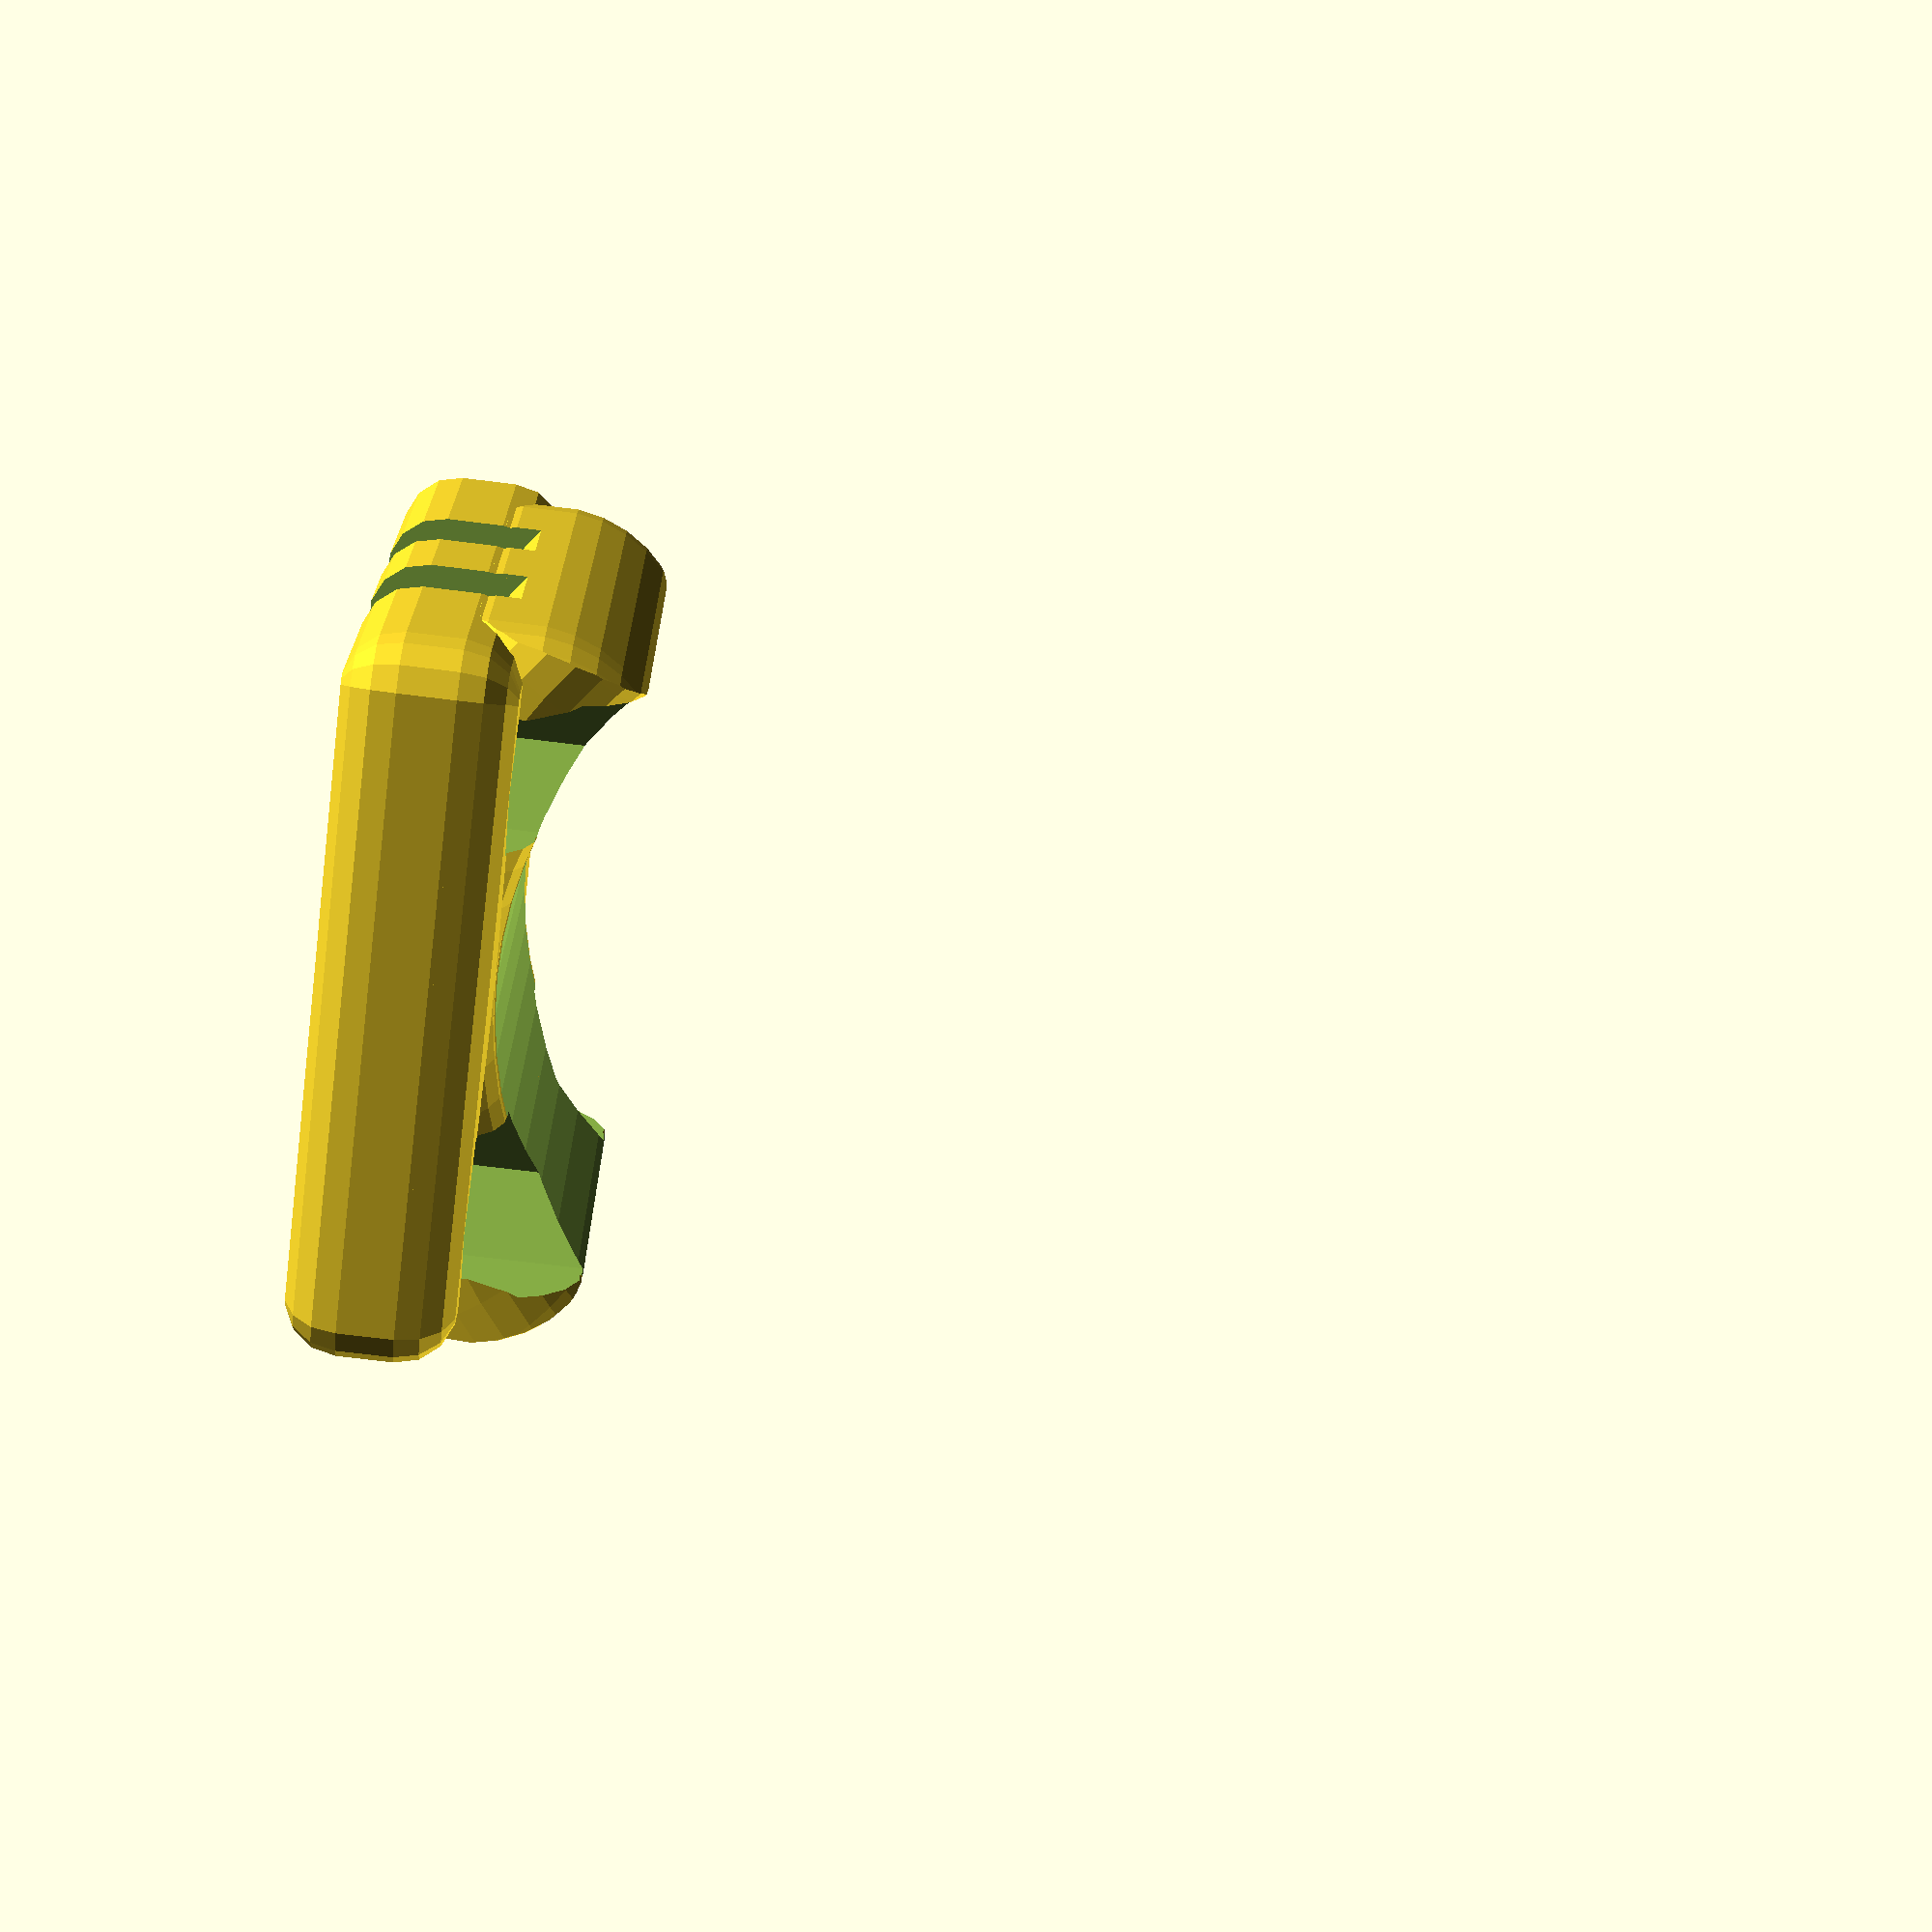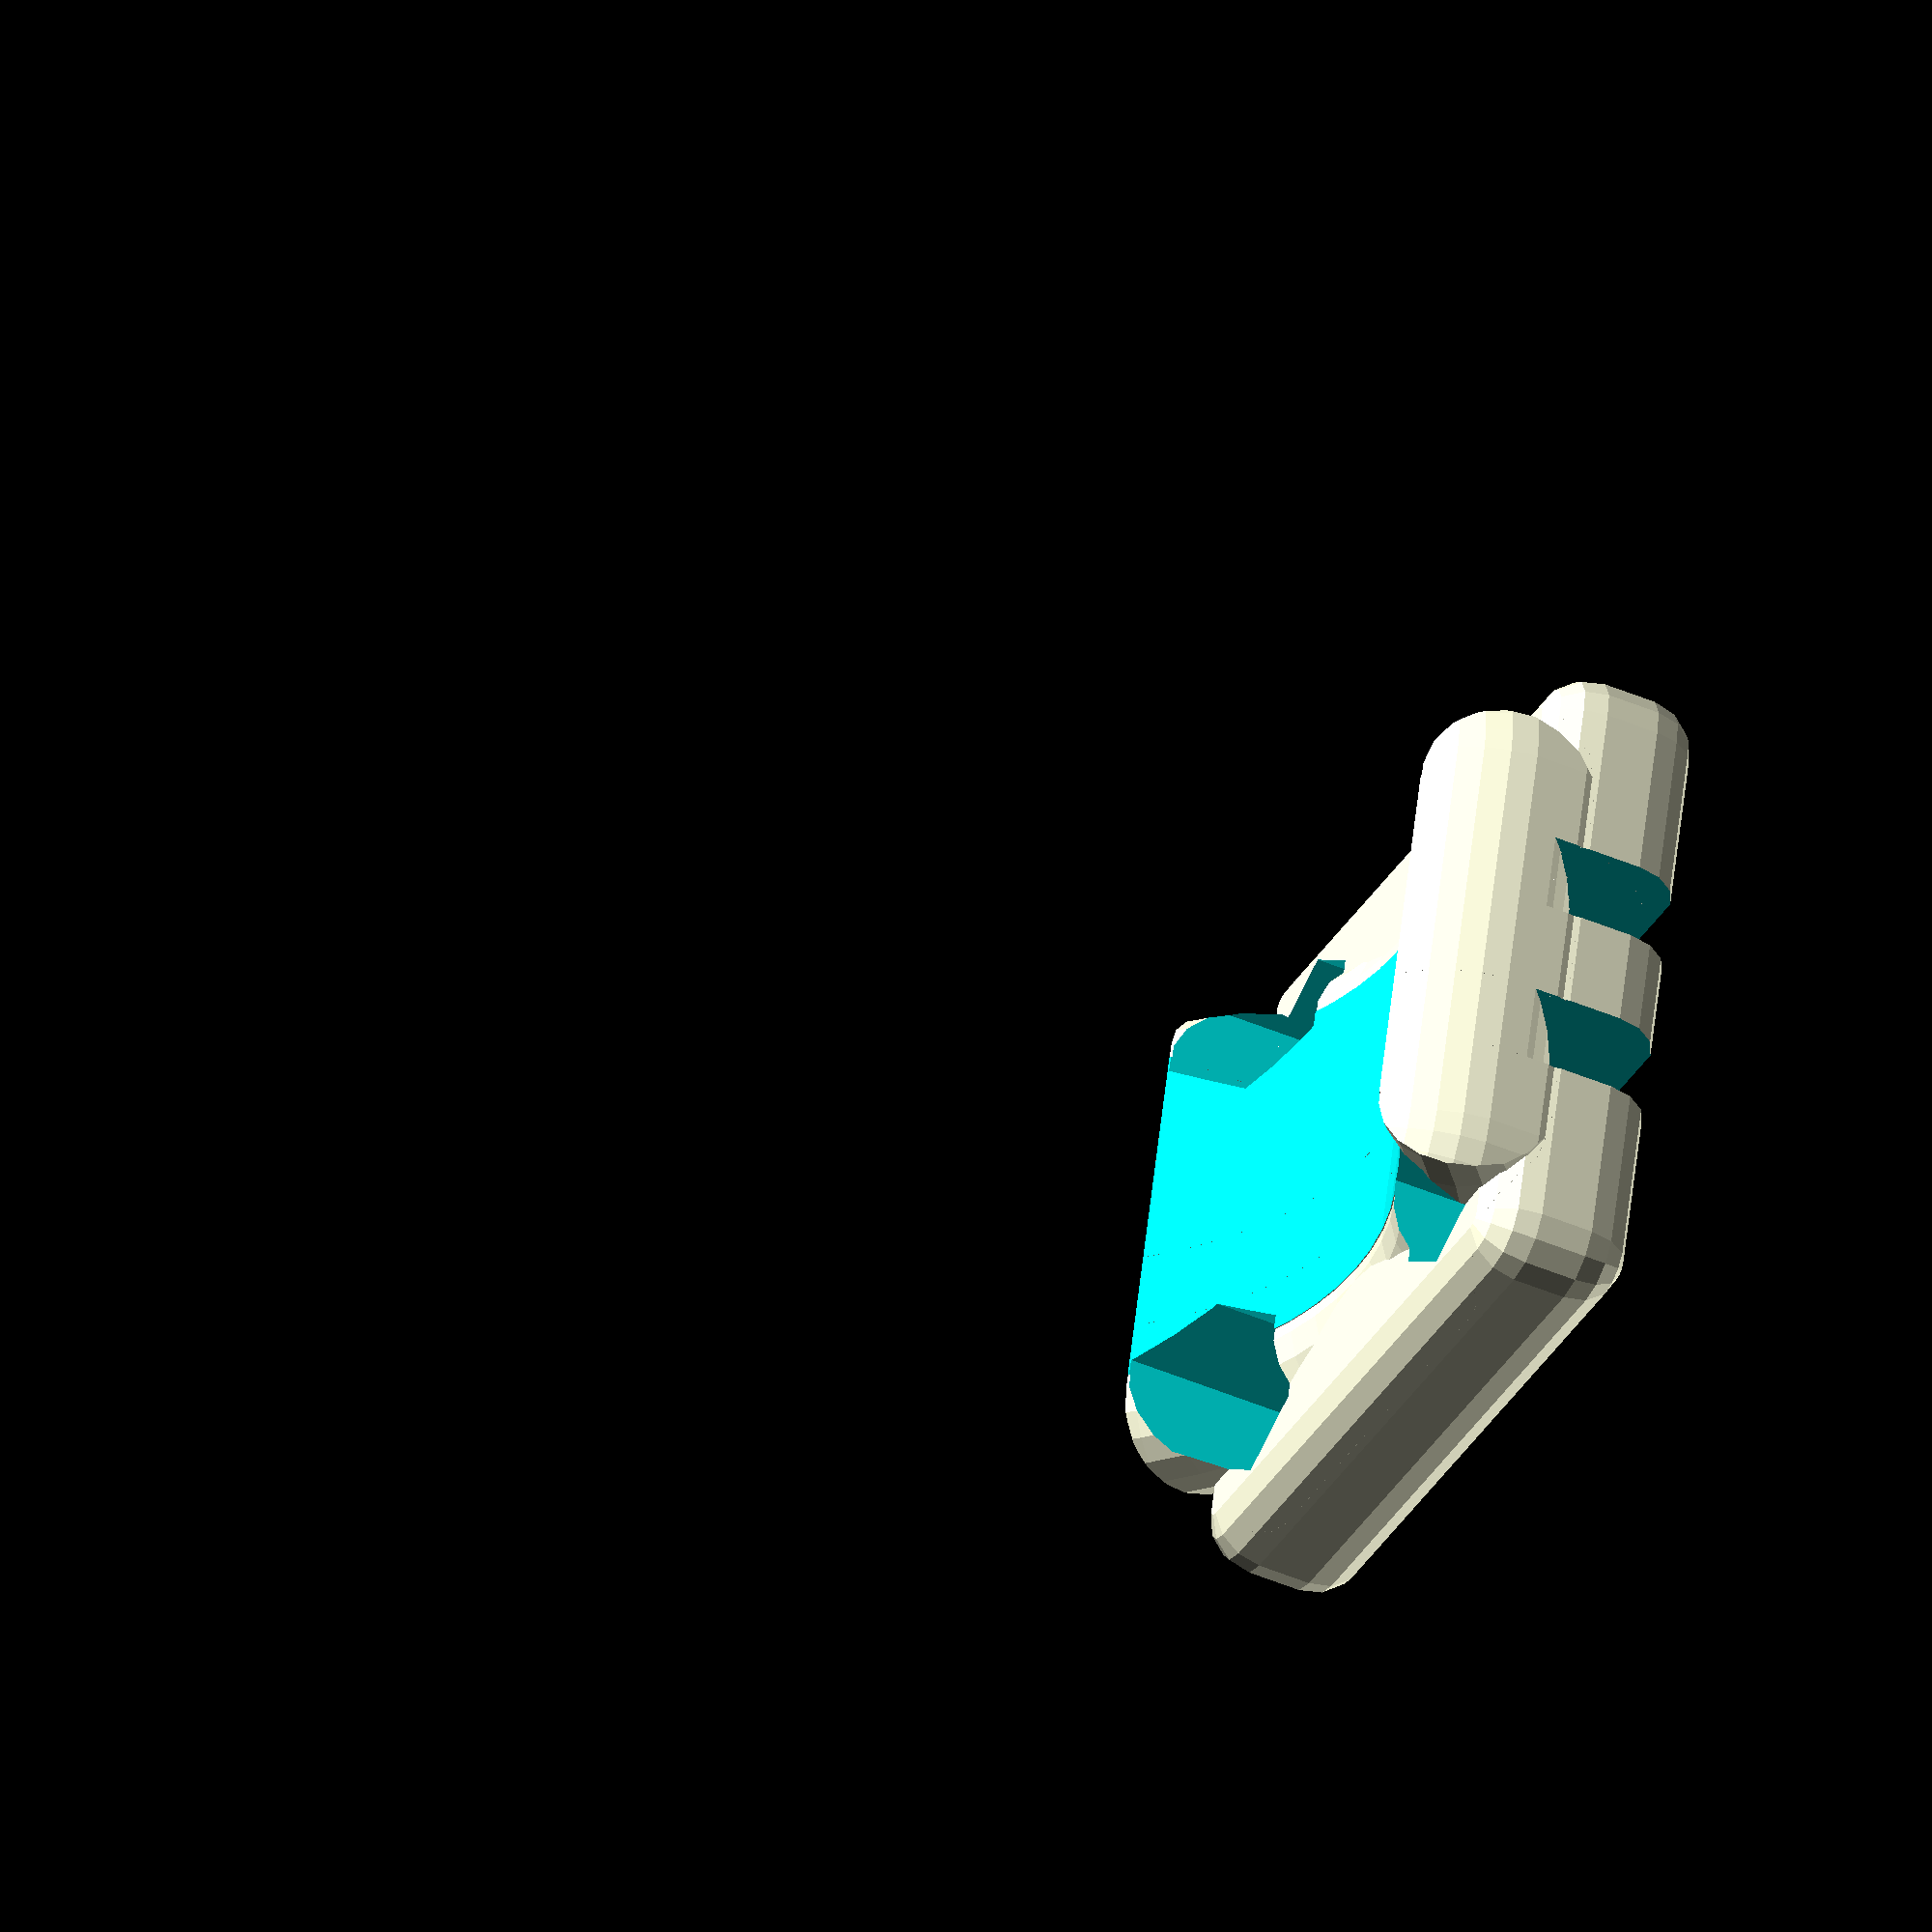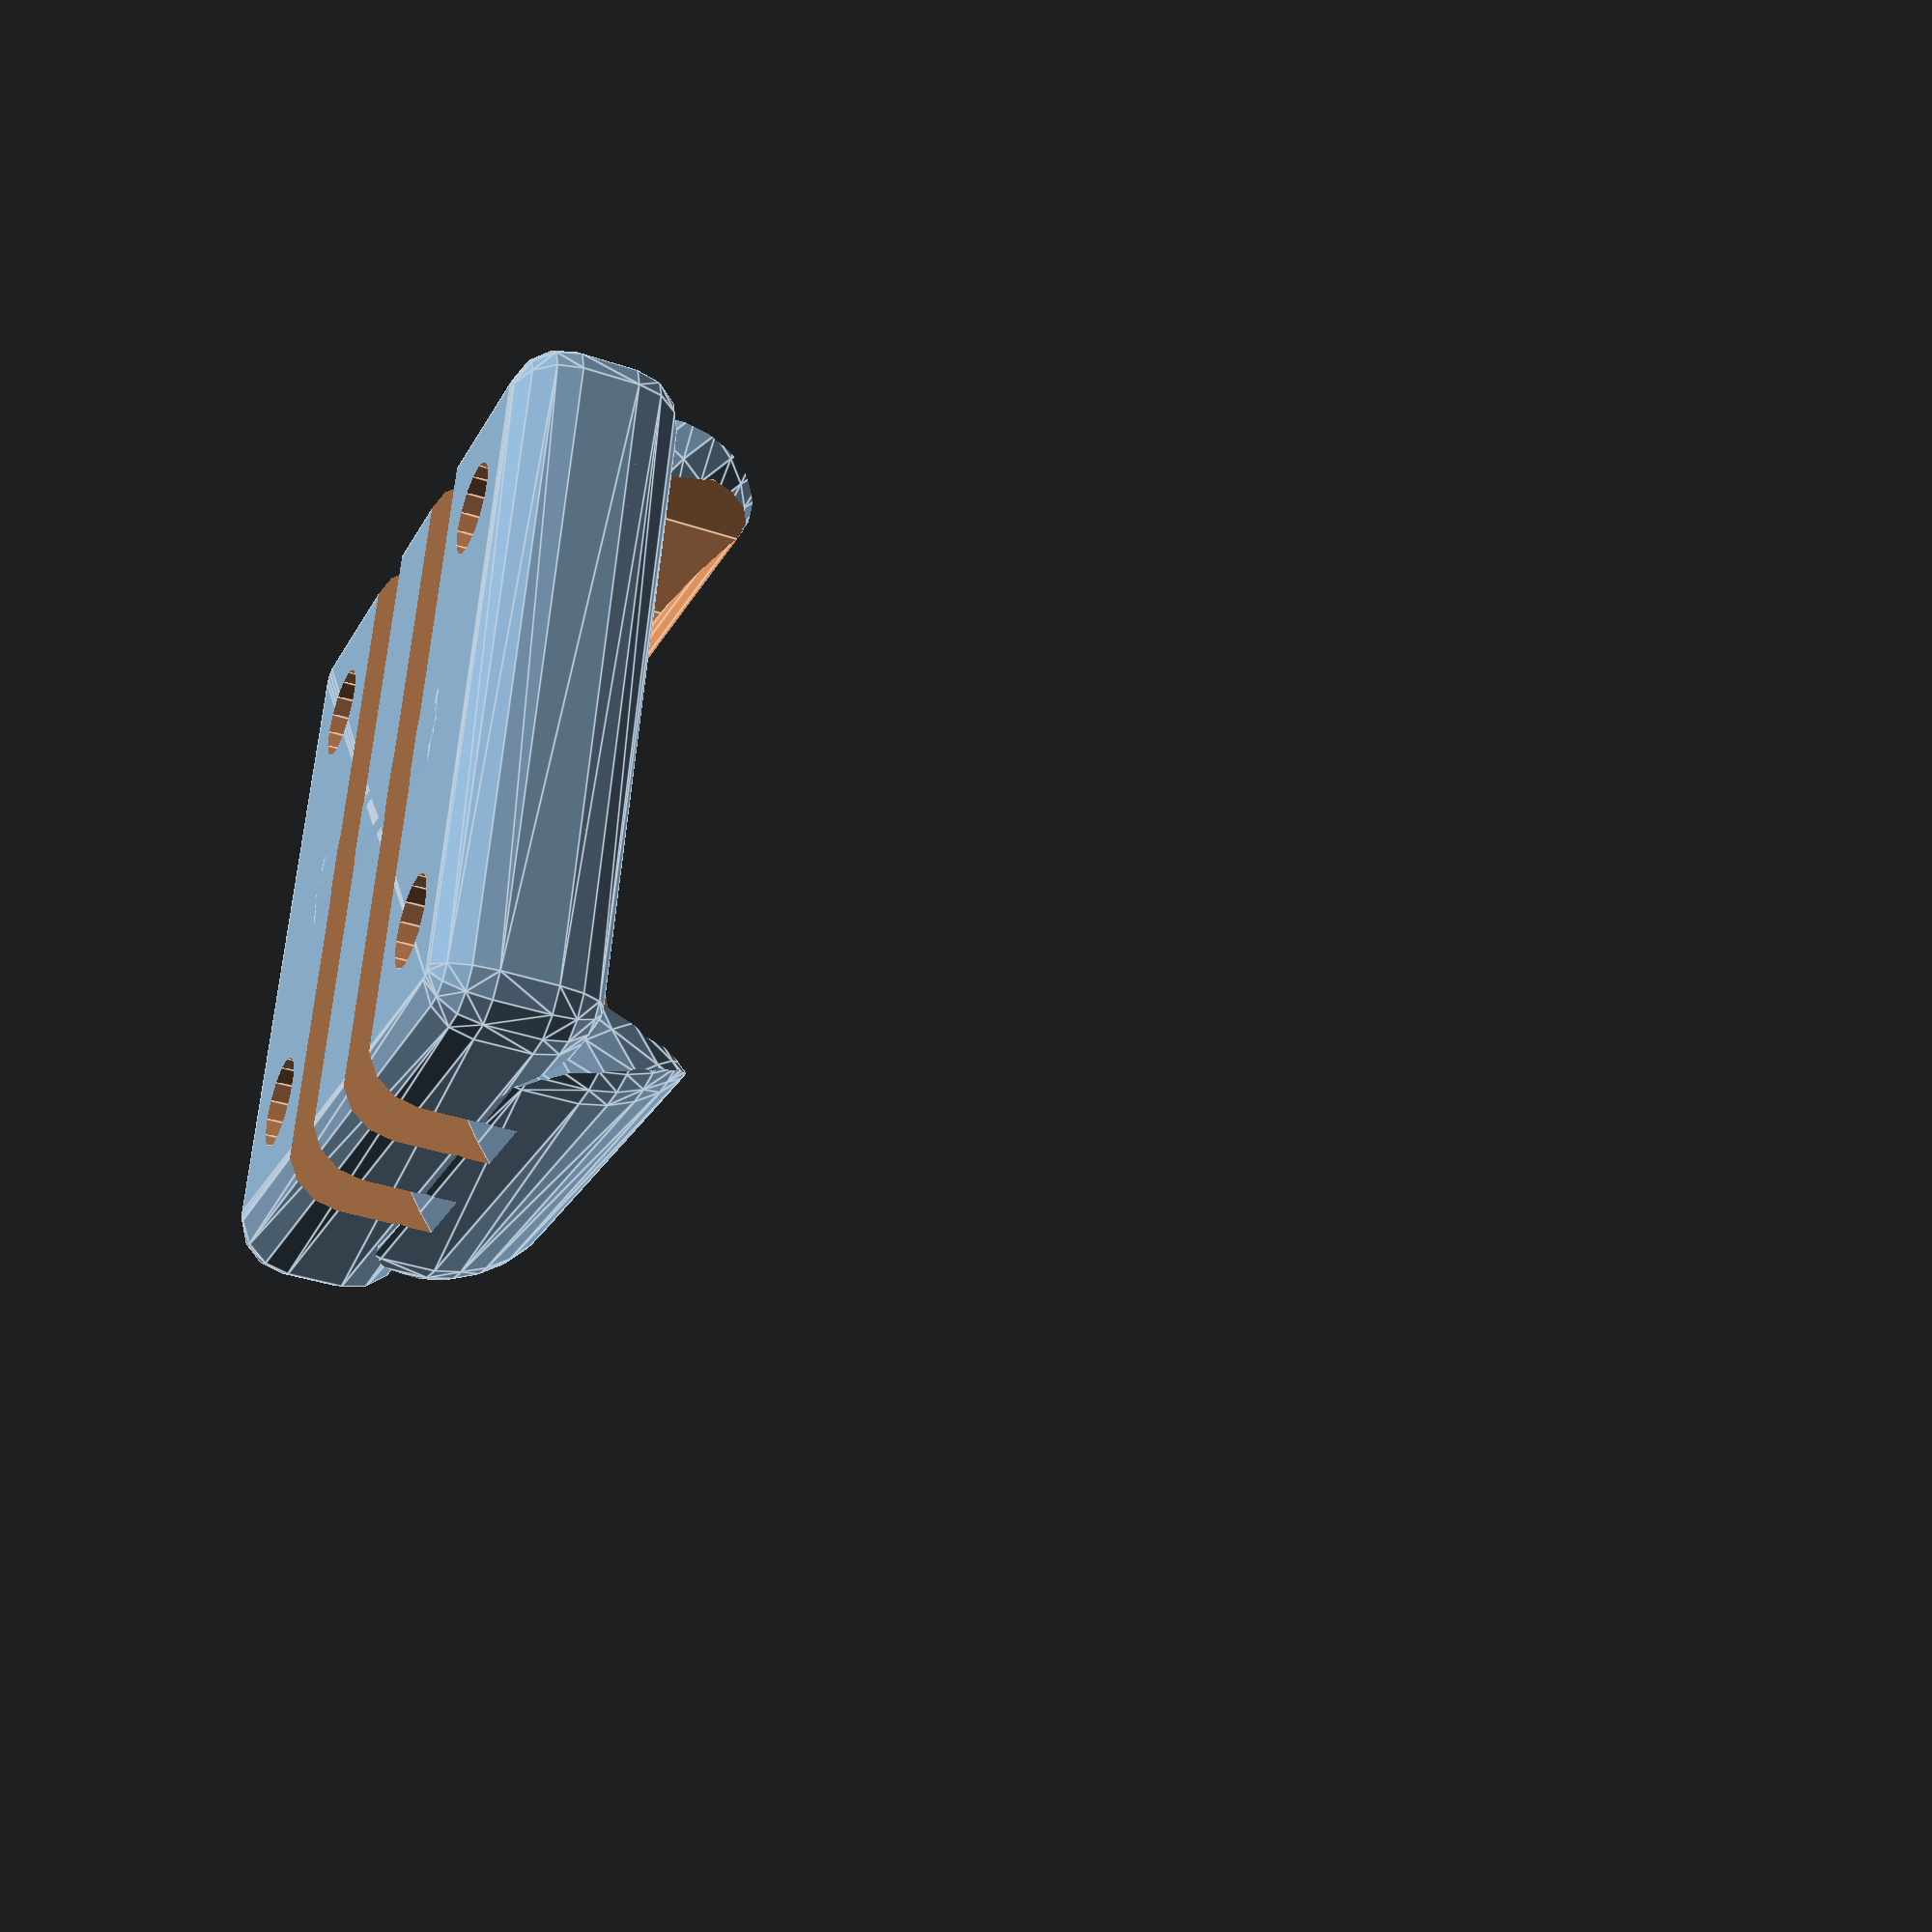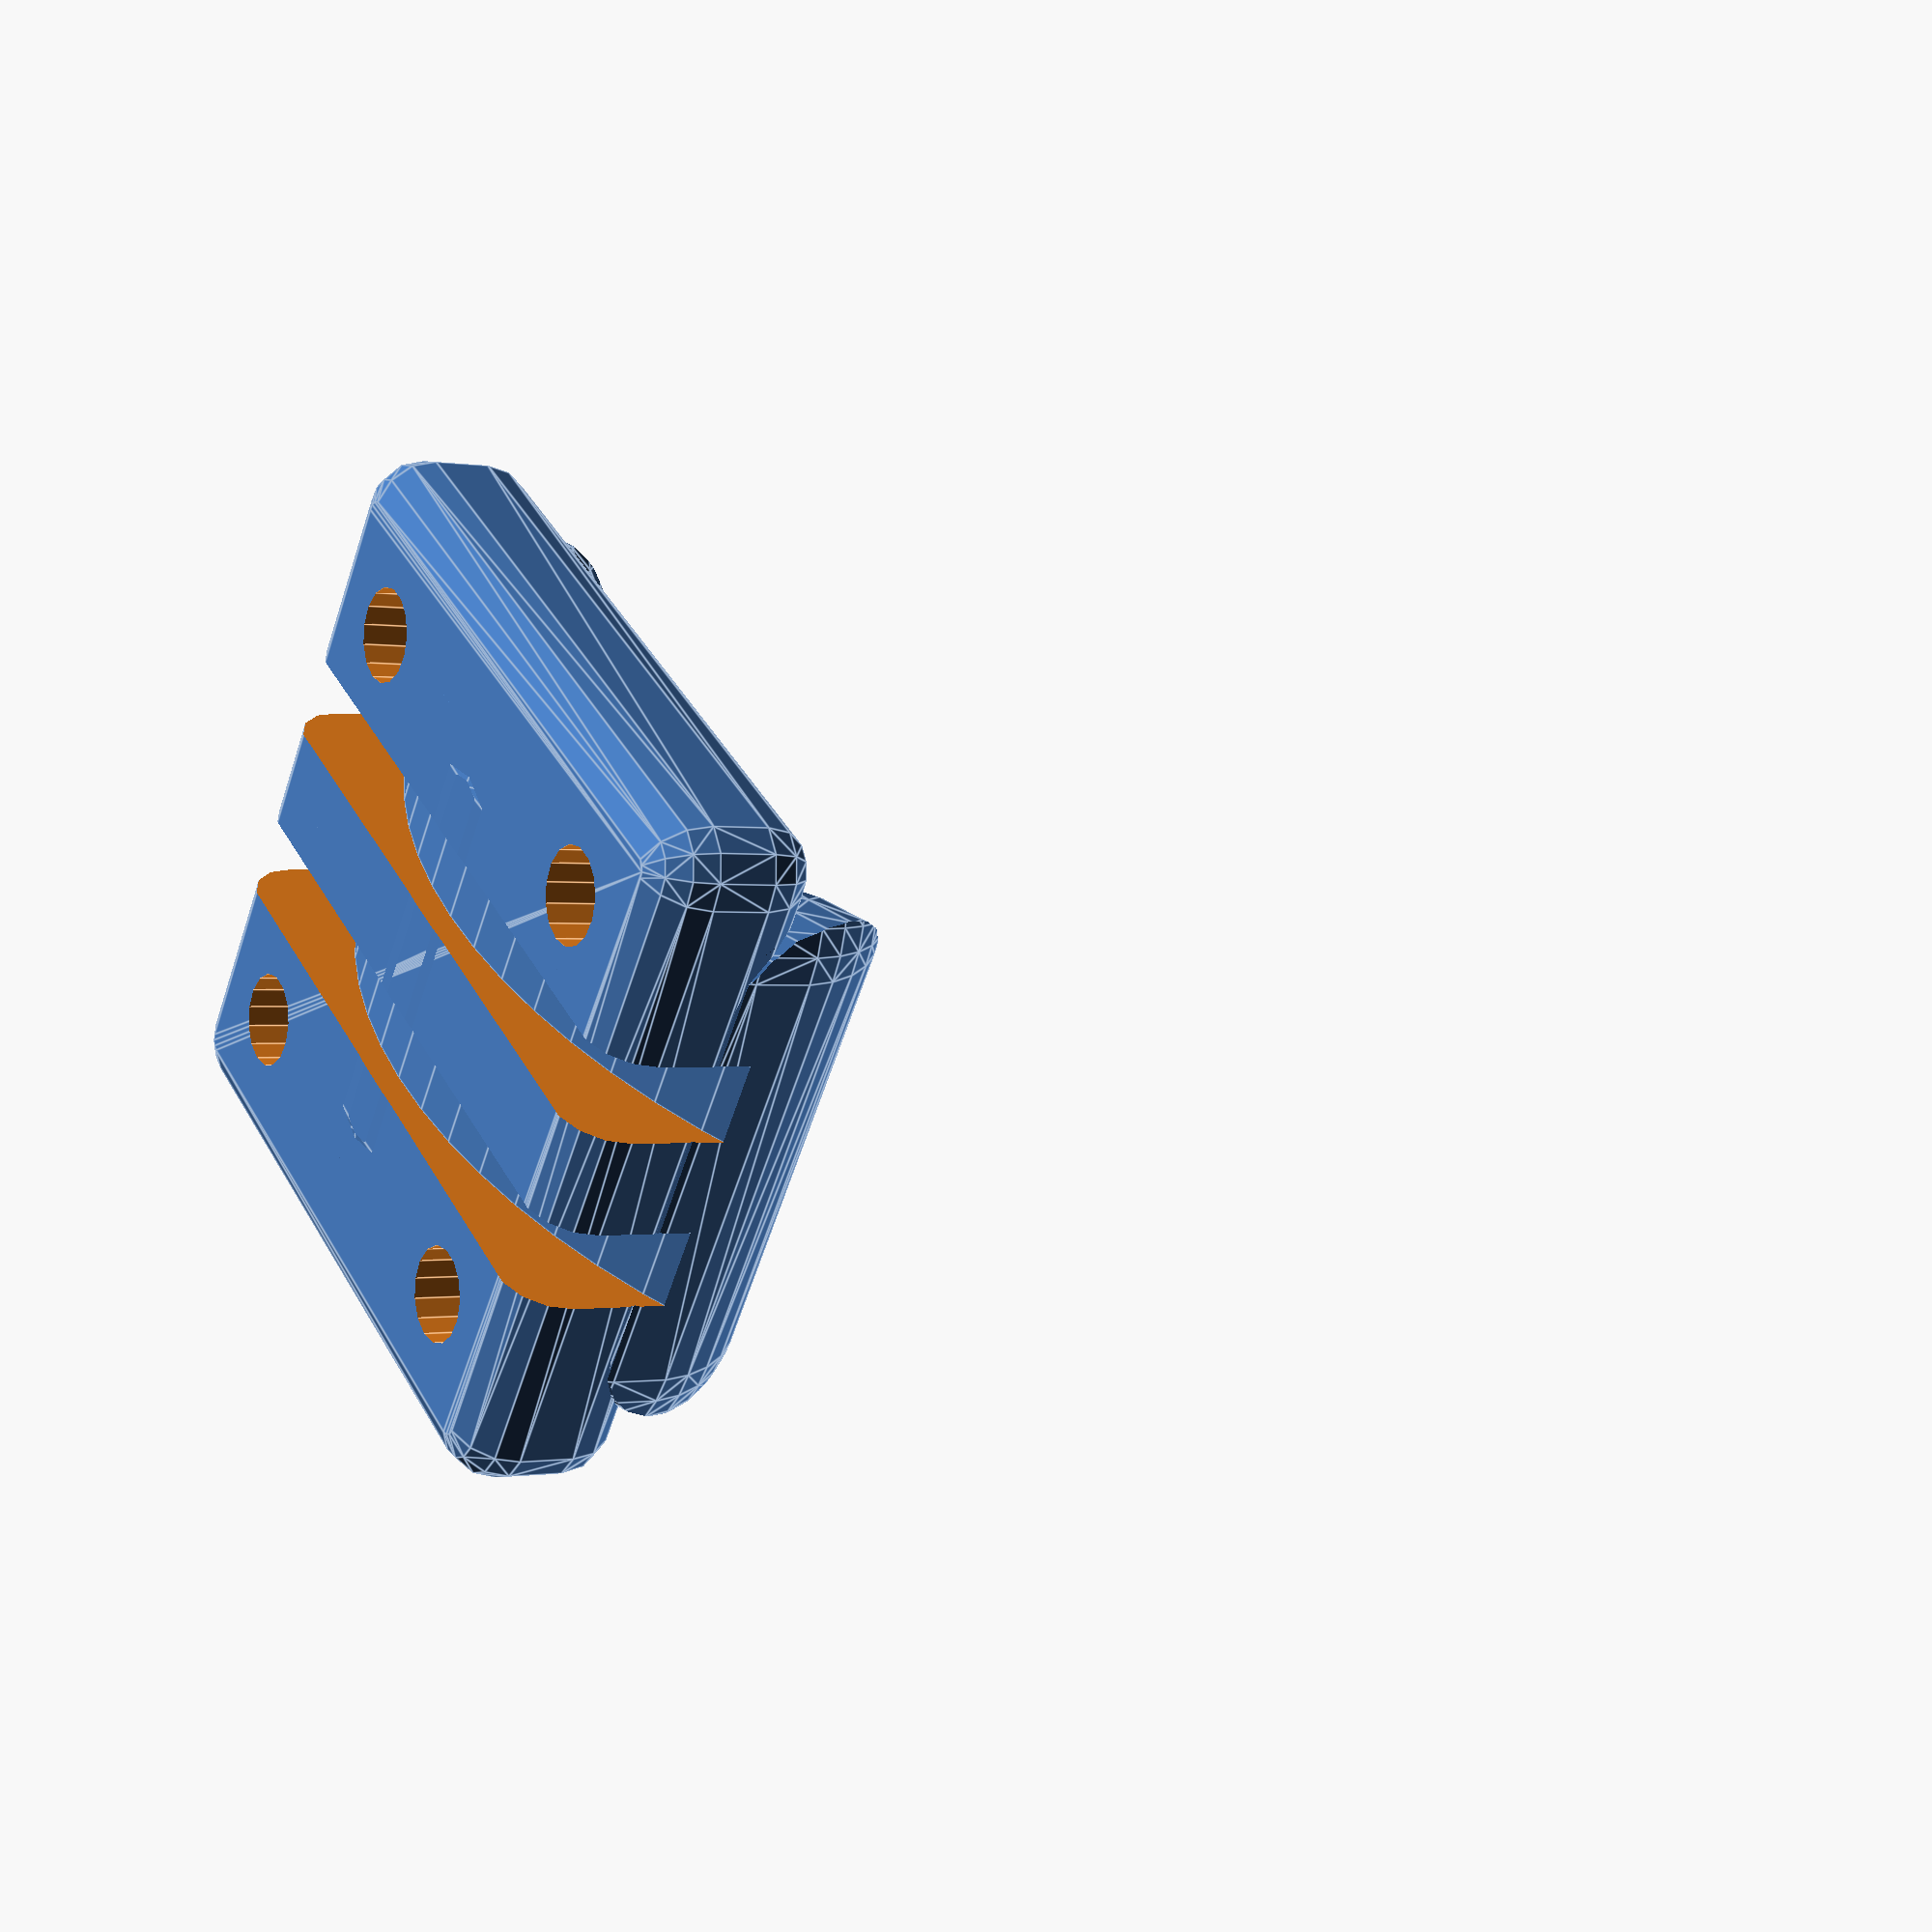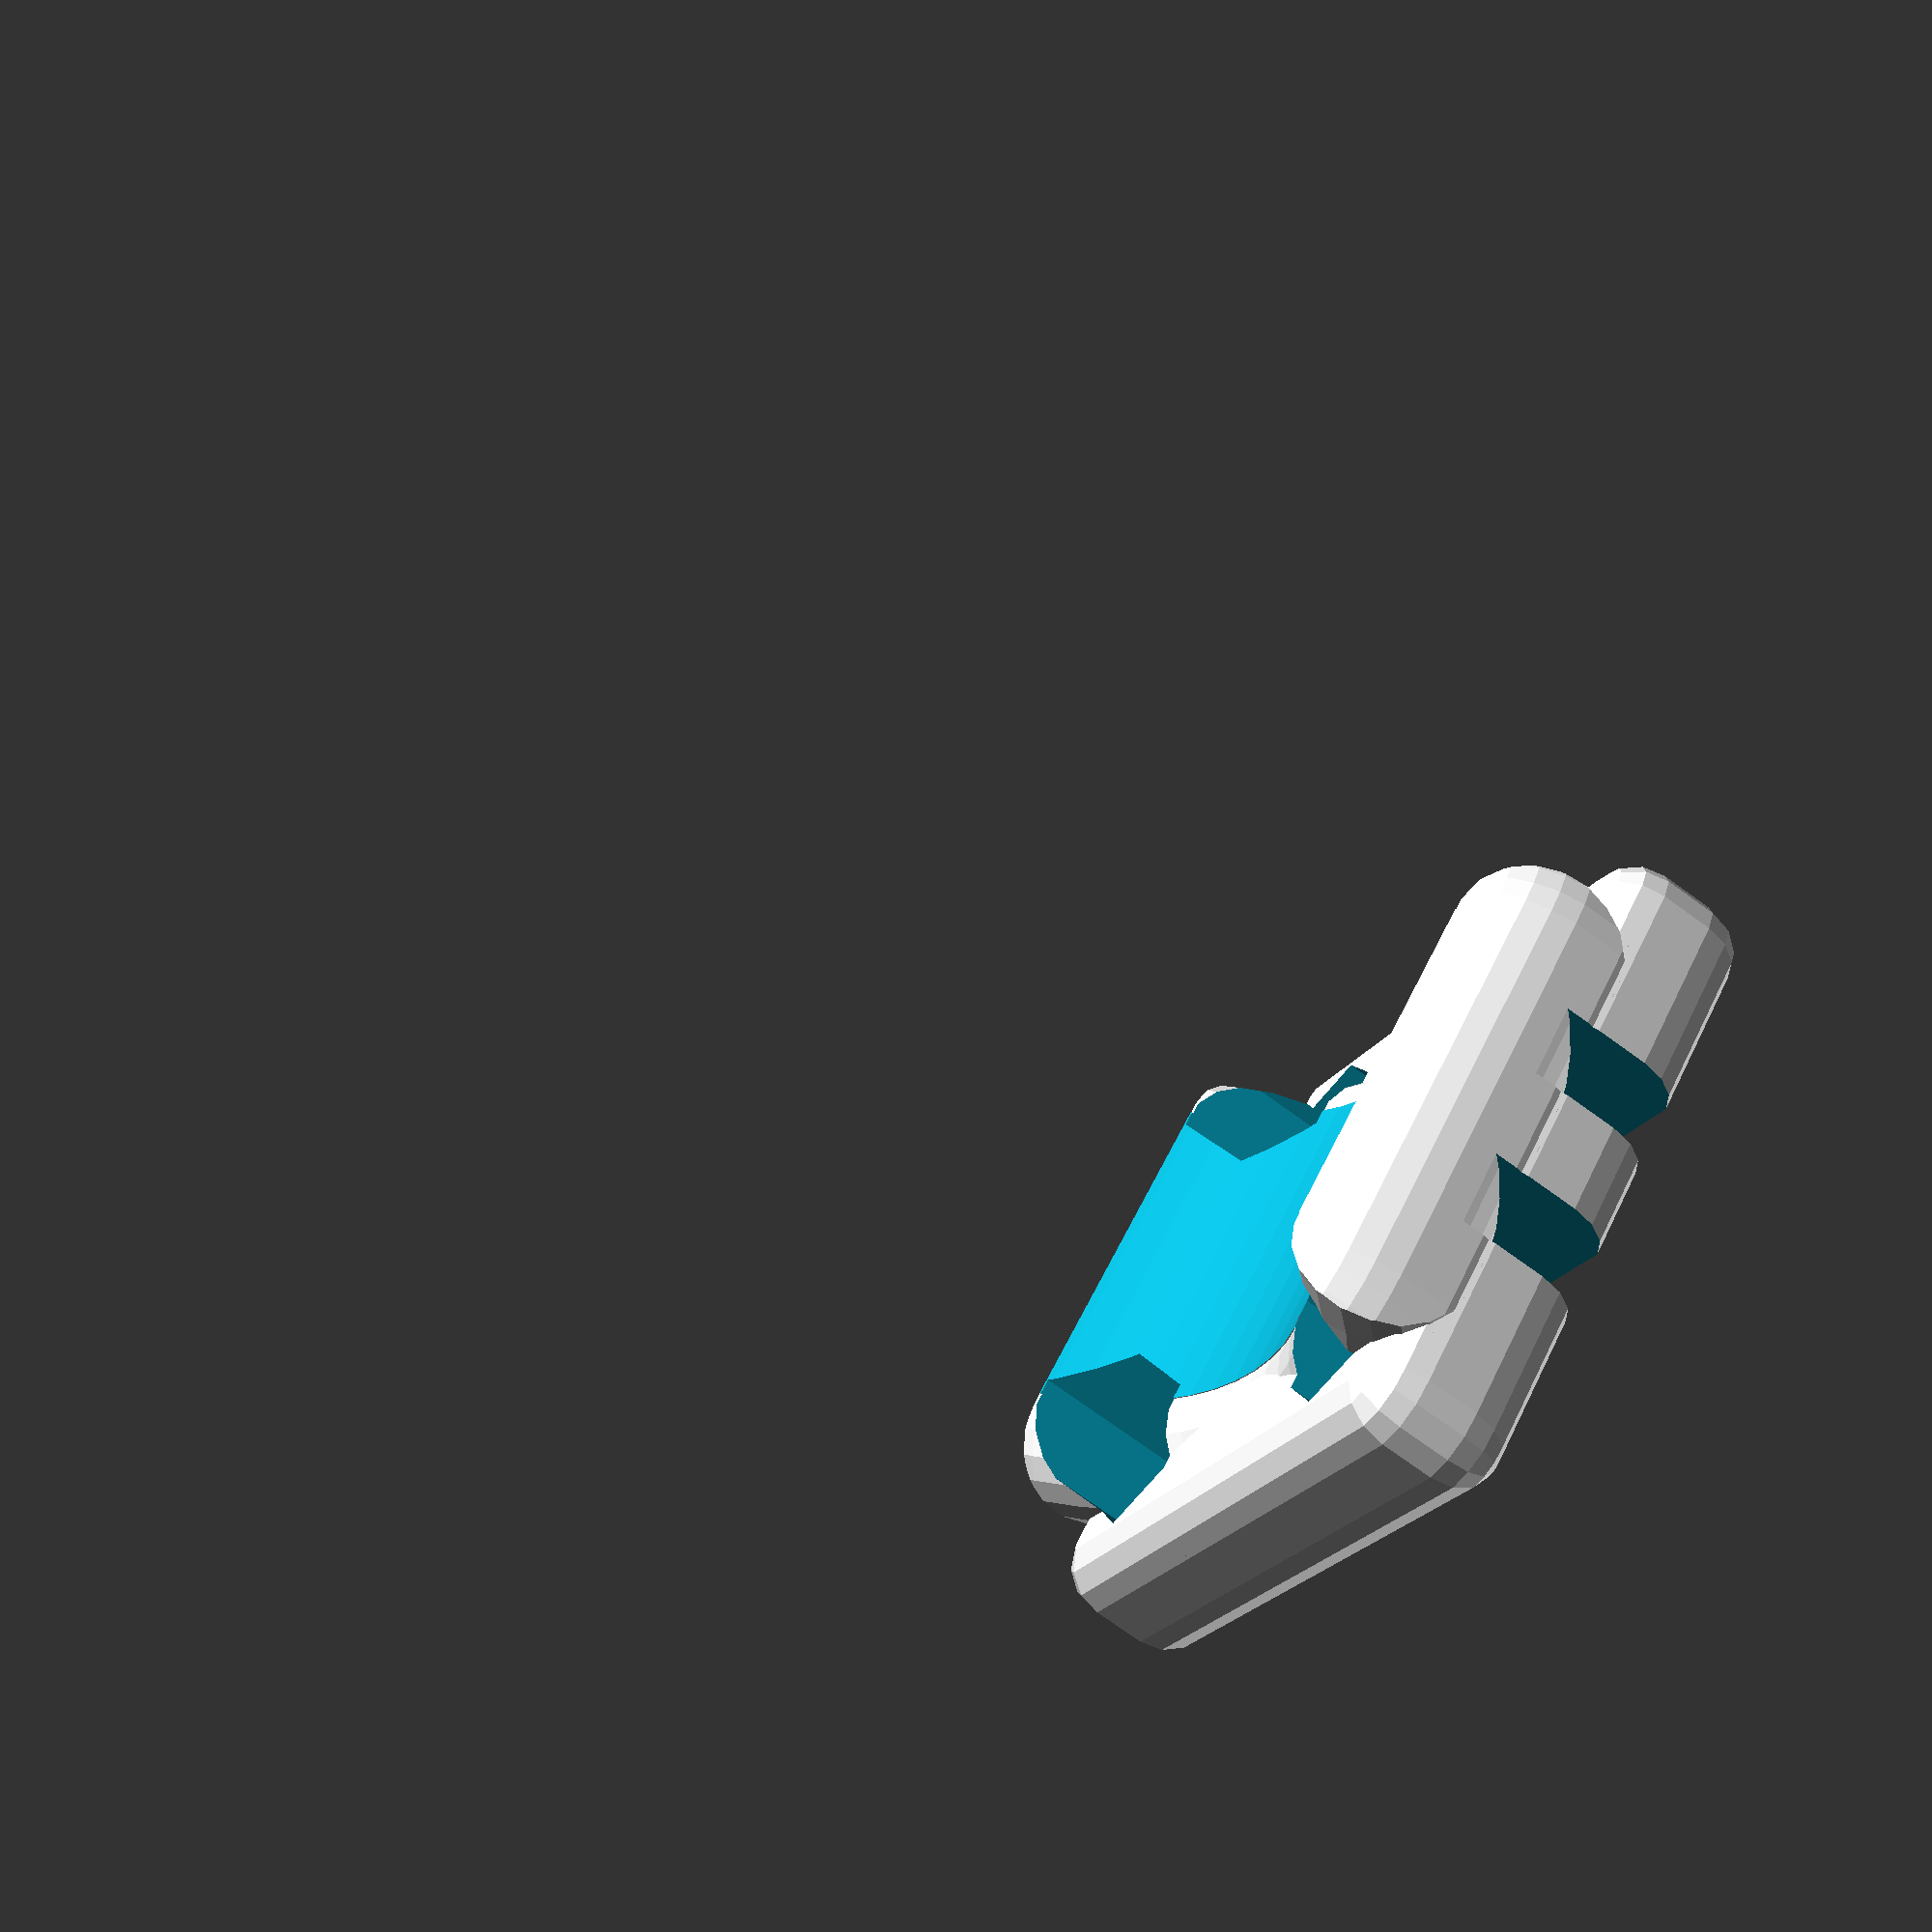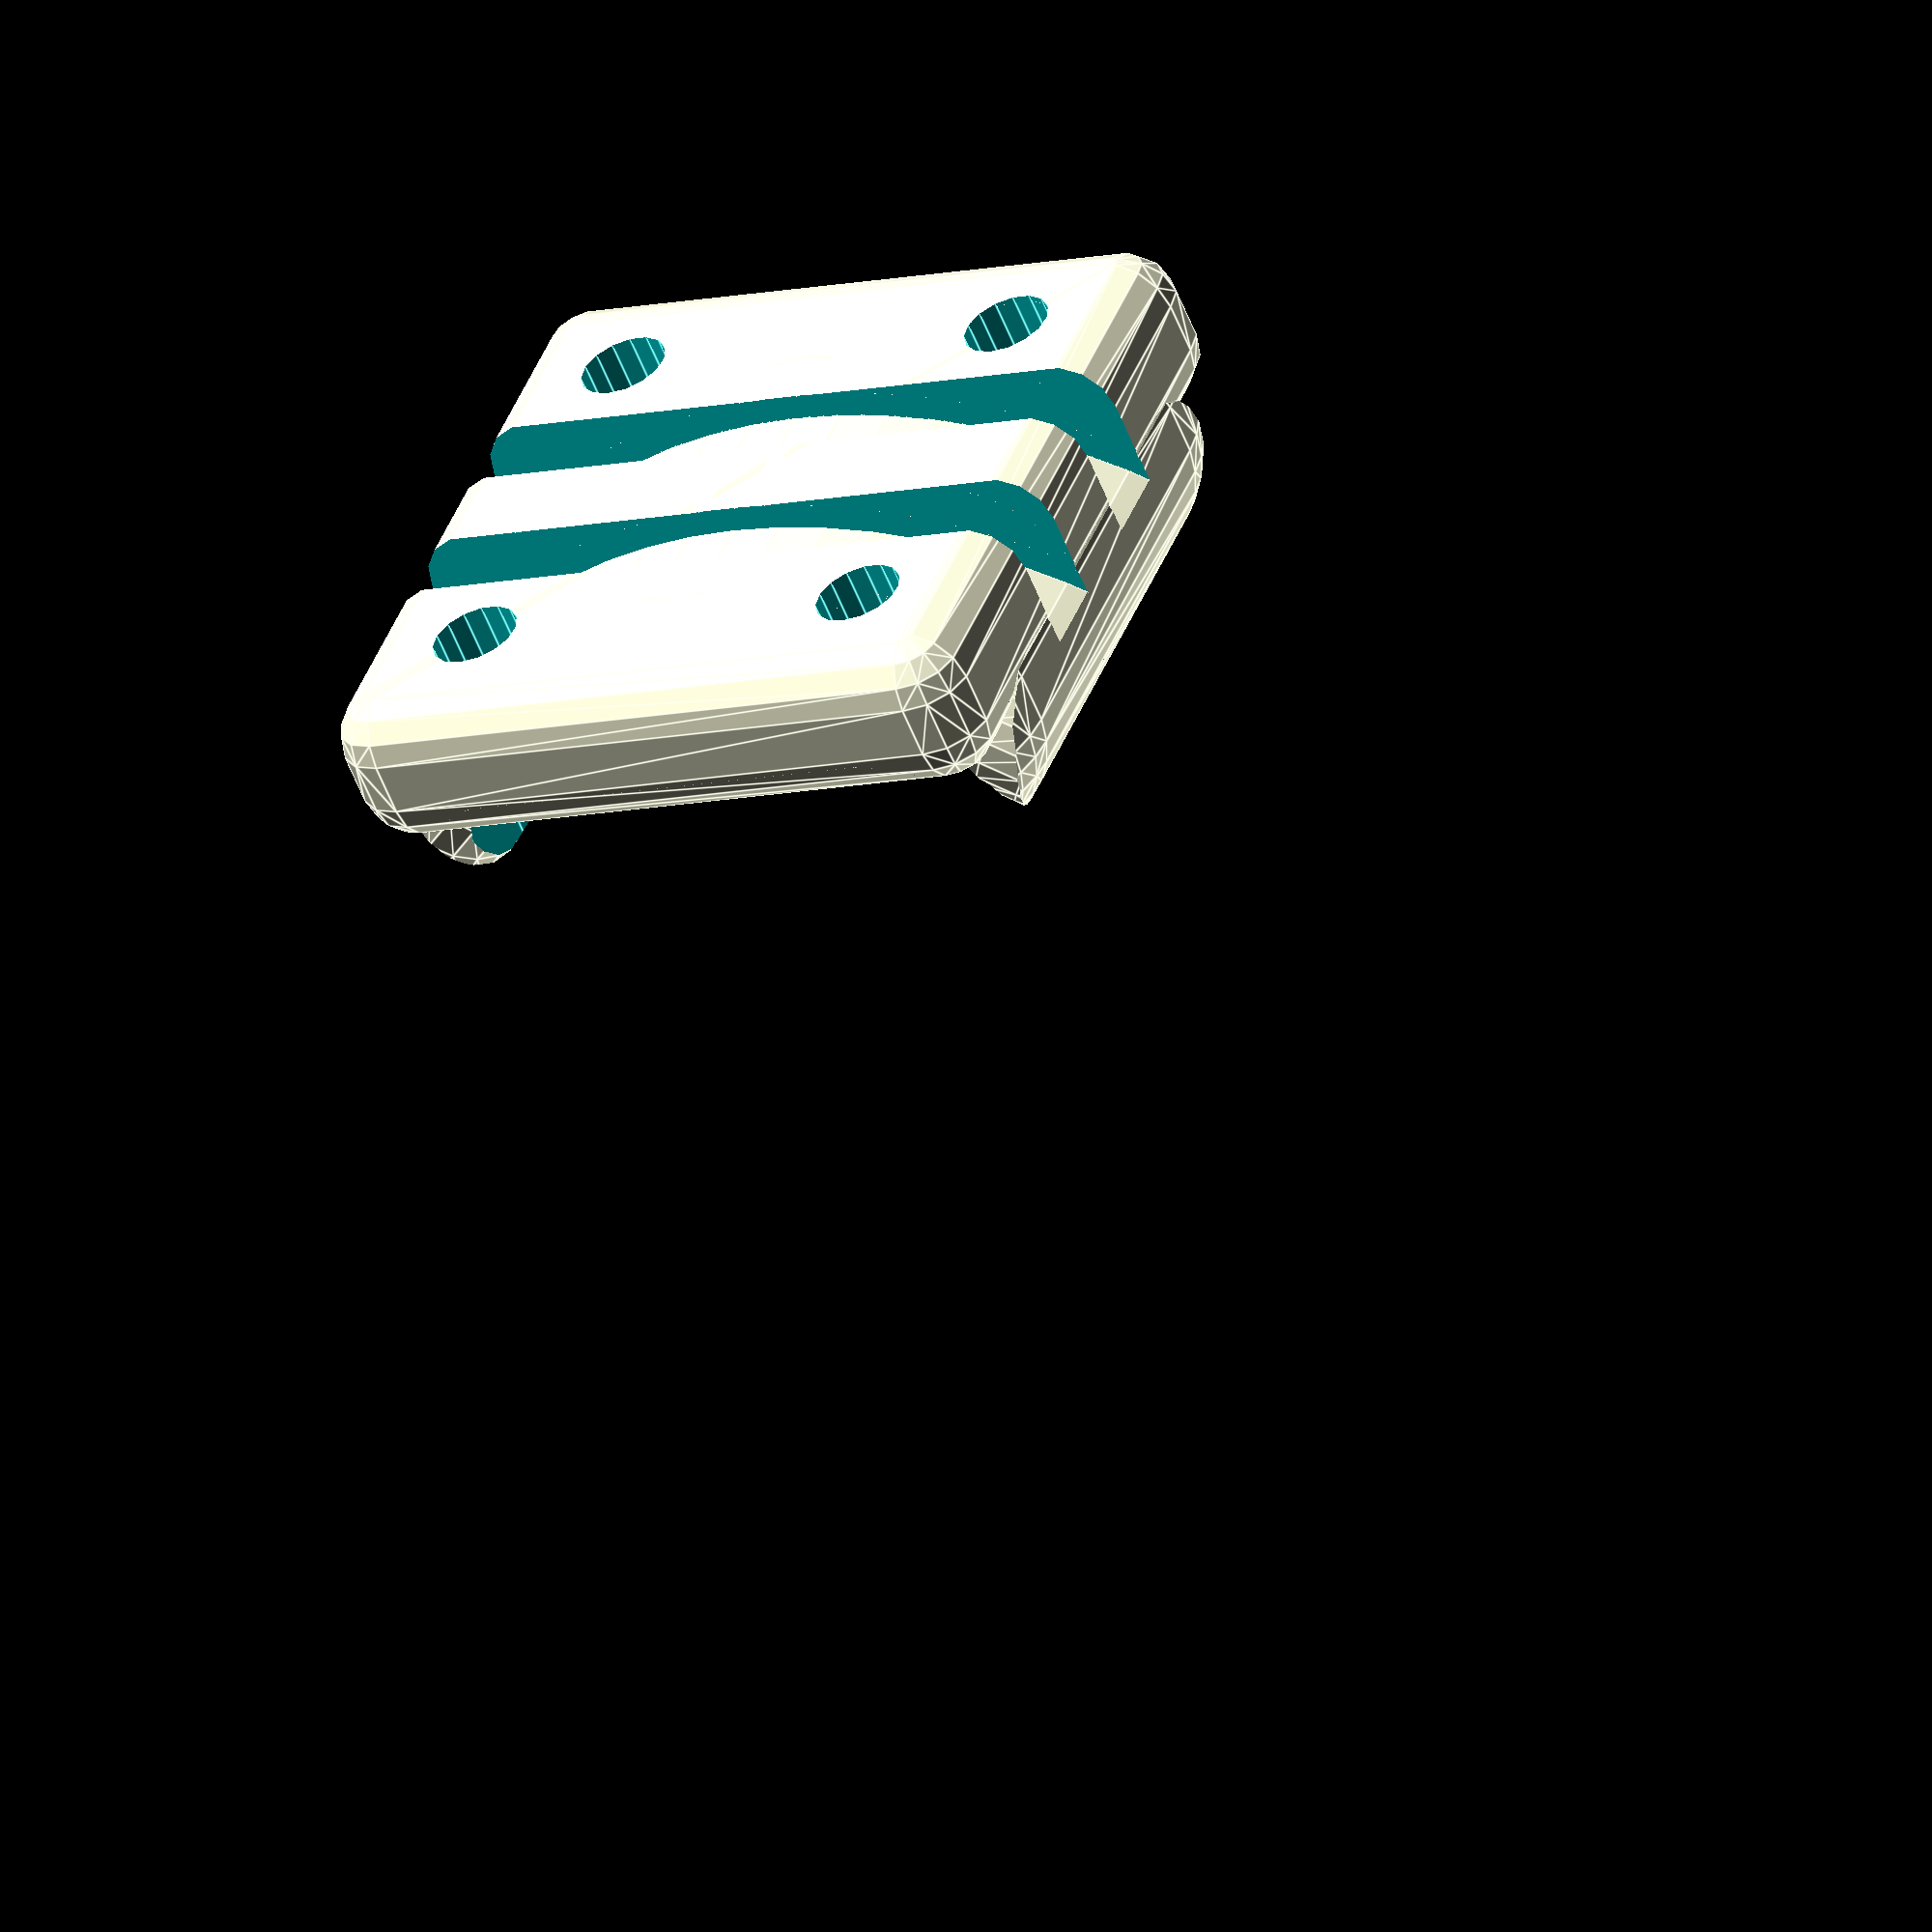
<openscad>
// -*- mode: SCAD ; c-file-style: "ellemtel" ; coding: utf-8 -*-
// ****************************************************************************
// Customizable zip tie bike mount for smartphone holders
//
// Copyright 2018-2019 Roland Sieker <ospalh@gmail.com>
// Licence: CC-BY-SA 4.0
//
// Original author: Peter Holzwarth
// Original thing: https://www.thingiverse.com/thing:3066652
// Original licence: CC-BY

// Diameter of the handlebar
tubeDiameter= 33; // [15:0.5:50]

// Width of the mounting ring
width= 20;  // [15:0.5:50]

// Width of the cable ties
cableTiesWidth= 3;  // [1:0.25:10]

// Plate thickness. 6 mm is enough for stability, but add here to raise your phone
p_th = 6; // [6:1:20]

// Set to "Render" and click "Create Thing" when done with the setup
preview = 1;  // [1: Preview, 0: Render]



/* [Hidden] */

h_n = 2.8; // size of a M3 nut + clearance
d_ring = 6;
zip_gap_1 = 1;
zip_gap_2 = 5;

r_t = tubeDiameter/2;
some_distance = 50;
ms=0.01;



// fn for differently sized objects and fs, fa; all for preview or rendering.
pna = 40;
pnb = 15;
pa = 5;
ps = 1;
rna = 180;
rnb = 30;
ra = 2;
rs = 0.25;
function na() = (preview) ? pna : rna;
function nb() = (preview) ? pnb : rnb;
$fs = (preview) ? ps : rs;
$fa = (preview) ? pa : ra;



zip_tie_mount();


module zip_tie_mount()
{
   mirror([0,0,1])
   {
      intersection()
      {
         translate([-10,0,-r_t-d_ring])
         {
            BikeMountUpper();
         }
         union()
         {
            translate([0,0,-(p_th)/2+ms])
            {
               cubeR([26+ms,26+ms,p_th+2*ms],2, true);
            }
            translate([0,0,-p_th/2-2.5])
            {
               cubeR([26+ms,26+ms,p_th+5],5, true);
            }
         }
      }
   }
}






module BikeMountUpper()
{

   difference()
   {
      union()
      {
         difference()
         {
            translate([0,0,d_ring - p_th + ms])
            {
               MountBase();
            }
            // space for screw bolts
            translate([width/2,0,tubeDiameter/2+6]) mirror([0,0,1]) Plate_rem();
         }
         translate([width/2,0,tubeDiameter/2+6]) mirror([0,0,1]) Plate();
      }
      translate([width/3-cableTiesWidth/2,0, -p_th + d_ring])
      {
         ring();
      }
      translate([width*2/3-cableTiesWidth/2,0, -p_th + d_ring])
      {
         ring();
      }
   }
}

// a half ring and side wings for the screws
module MountBase()
{
   rotate([0,90,0])
   {
      emptyWheel(tubeDiameter/2+d_ring, width,d_ring/2);
   }
}

module Plate()
{
   difference()
   {
      Plate_add();
      Plate_rem();
   }
}

// the plate
module Plate_add()
{
   translate([0,0,(p_th)/2]) cubeR([26,26,p_th],2, true);
}

// space for the screws and bolts
module Plate_rem()
{
   translate([0,0,-0.01]) fourScrews(16,16,3.3,p_th+0.02);
   translate([0,0,p_th-h_n])
   {
      fourScrews(16,16,6.5,p_th+10, 6);
   }
}

// ////////////////////////////////////////////////////////////////
// cube with rounded corners
module cubeR(dims, rnd=1, centerR= false)
{
   translate(centerR?[-dims[0]/2,-dims[1]/2,-dims[2]/2]:[])
   {
      hull()
      {
         translate([rnd,rnd,rnd]) sphere(r=rnd);
         translate([dims[0]-rnd,rnd,rnd]) sphere(r=rnd);
         translate([rnd,dims[1]-rnd,rnd]) sphere(r=rnd);
         translate([dims[0]-rnd,dims[1]-rnd,rnd]) sphere(r=rnd);

         translate([rnd,rnd,dims[2]-rnd]) sphere(r=rnd);
         translate([dims[0]-rnd,rnd,dims[2]-rnd]) sphere(r=rnd);
         translate([rnd,dims[1]-rnd,dims[2]-rnd]) sphere(r=rnd);
         translate([dims[0]-rnd,dims[1]-rnd,dims[2]-rnd]) sphere(r=rnd);
      }
   }
}

// four screw nuts without threads - good for metal screws
// x, y: distances of mid points
// d: screw diameter
// h: nut height
module fourScrews(x, y, d, h, fn=nb())
{
   translate([x/2,y/2,0]) cylinder(r=d/2,h=h,$fn=fn);
   translate([-x/2,y/2,0]) cylinder(r=d/2,h=h,$fn=fn);
   translate([x/2,-y/2,0]) cylinder(r=d/2,h=h,$fn=fn);
   translate([-x/2,-y/2,0]) cylinder(r=d/2,h=h,$fn=fn);
}

// ////////////////////////////////////////////////////////////////
// rounded button - lower part is a cylinder, upper part like a filled ring
// r= outer radius
// h= height
// rr= upper rounding
// buttonRound(20,10,2);
module buttonRound(r, h, rr)
{
   hull()
   {
      translate([0,0,h-rr]) bikeWheel(r, rr);
      cylinder(r=r,h=h-rr);
   }
}



// like a bike wheel
// bikeWheel(20,10,2);
module bikeWheel(wr, rr)
{
   translate([0,0,rr]) rotate_extrude(convexity= 2) translate([wr-rr, 0, 0]) circle(r=rr);
}

// like a car wheel
// wheel(20,10,2);
module wheel(wr, h, rr)
{
   hull()
   {
      translate([0,0,rr]) rotate_extrude(convexity= 2) translate([wr-rr, 0, 0]) circle(r=rr);
      translate([0,0,h-rr]) rotate_extrude(convexity= 2) translate([wr-rr, 0, 0]) circle(r=rr);
   }
}

// like an empty car wheel
// emptyWheel(20,10,2);
module emptyWheel(wr, h, rr)
{
   translate([0,0,rr]) rotate_extrude(convexity= 2) translate([wr-rr, 0, 0]) circle(r=rr);
   translate([0,0,rr]) difference()
   {
      cylinder(r=wr,h=h-2*rr);
      translate([0,0,-0.01]) cylinder(r=wr-2*rr,h=h);
   }
   translate([0,0,h-rr]) rotate_extrude(convexity= 2) translate([wr-rr, 0, 0]) circle(r=rr);
}

// simple screw model
// Screw(4, 10, 7, 6);
module Screw(m, h, th, fn= 50)
{
   cylinder(r= m/2, h= h);
   translate([0,0,th]) cylinder(r= m, h= h-th, $fn= fn);
}

// ring space to fix zip ties
// translate([-20,0,0]) ring();
module ring()
{
   r_ring = tubeDiameter/2+d_ring-zip_gap_1;
   rotate([0,90,0])
      difference()
   {
      cylinder(r= r_ring + zip_gap_2,h=cableTiesWidth);
      translate([0,0,-0.01])
         cylinder(r= r_ring,h=cableTiesWidth+0.02);
   }
}

</openscad>
<views>
elev=245.2 azim=95.8 roll=277.4 proj=p view=wireframe
elev=227.2 azim=284.4 roll=115.7 proj=o view=wireframe
elev=217.8 azim=168.4 roll=293.2 proj=p view=edges
elev=0.7 azim=55.0 roll=236.6 proj=p view=edges
elev=256.4 azim=137.7 roll=125.7 proj=p view=solid
elev=237.7 azim=248.8 roll=338.6 proj=o view=edges
</views>
